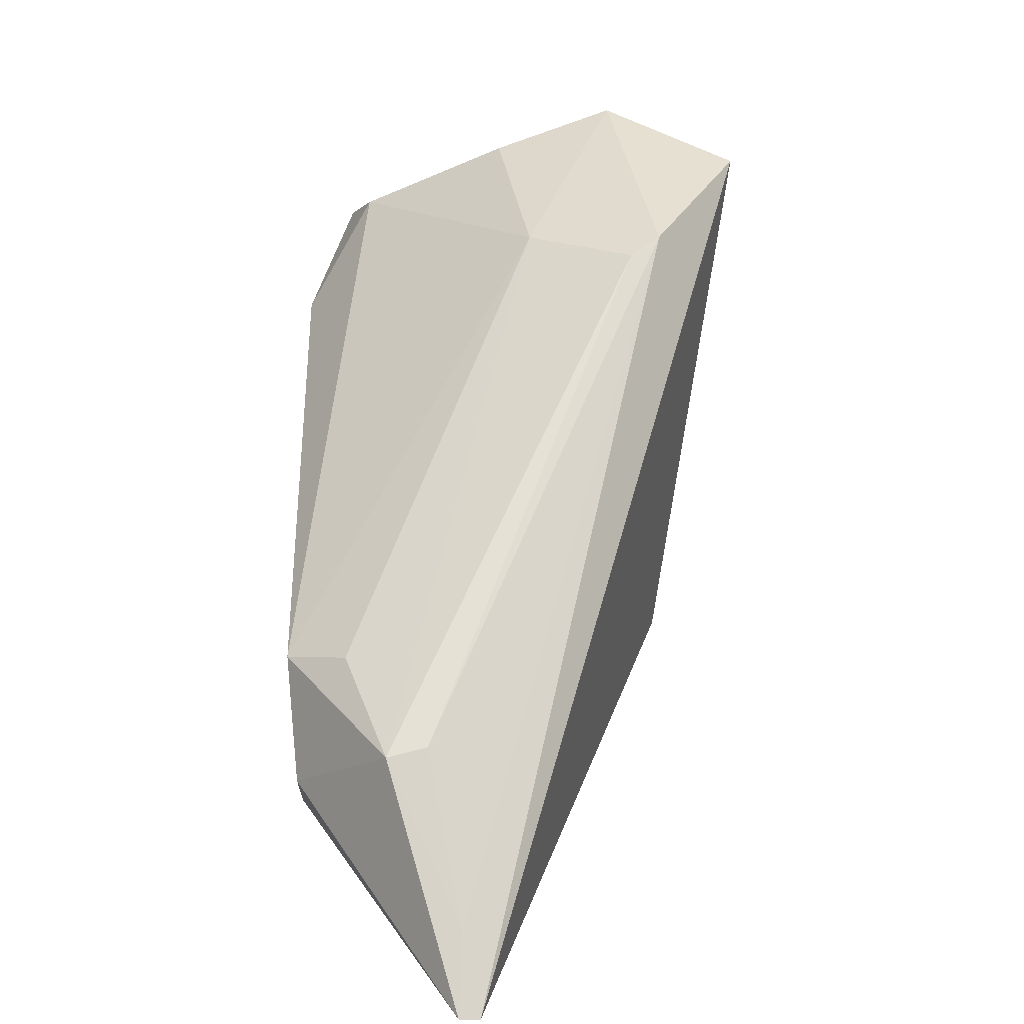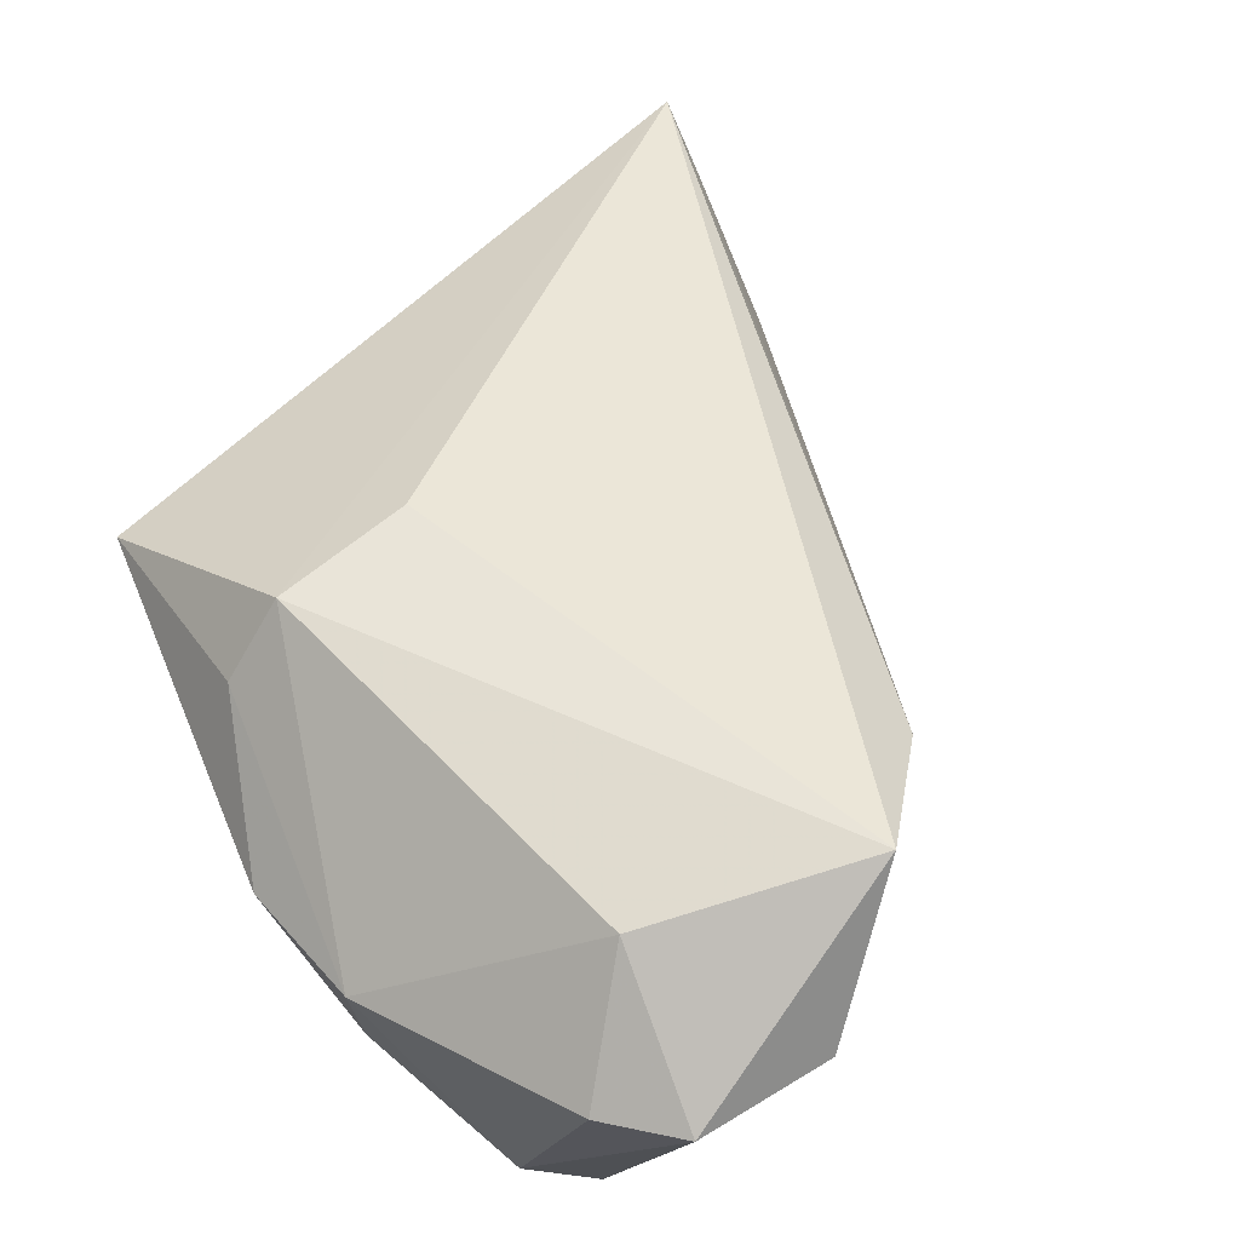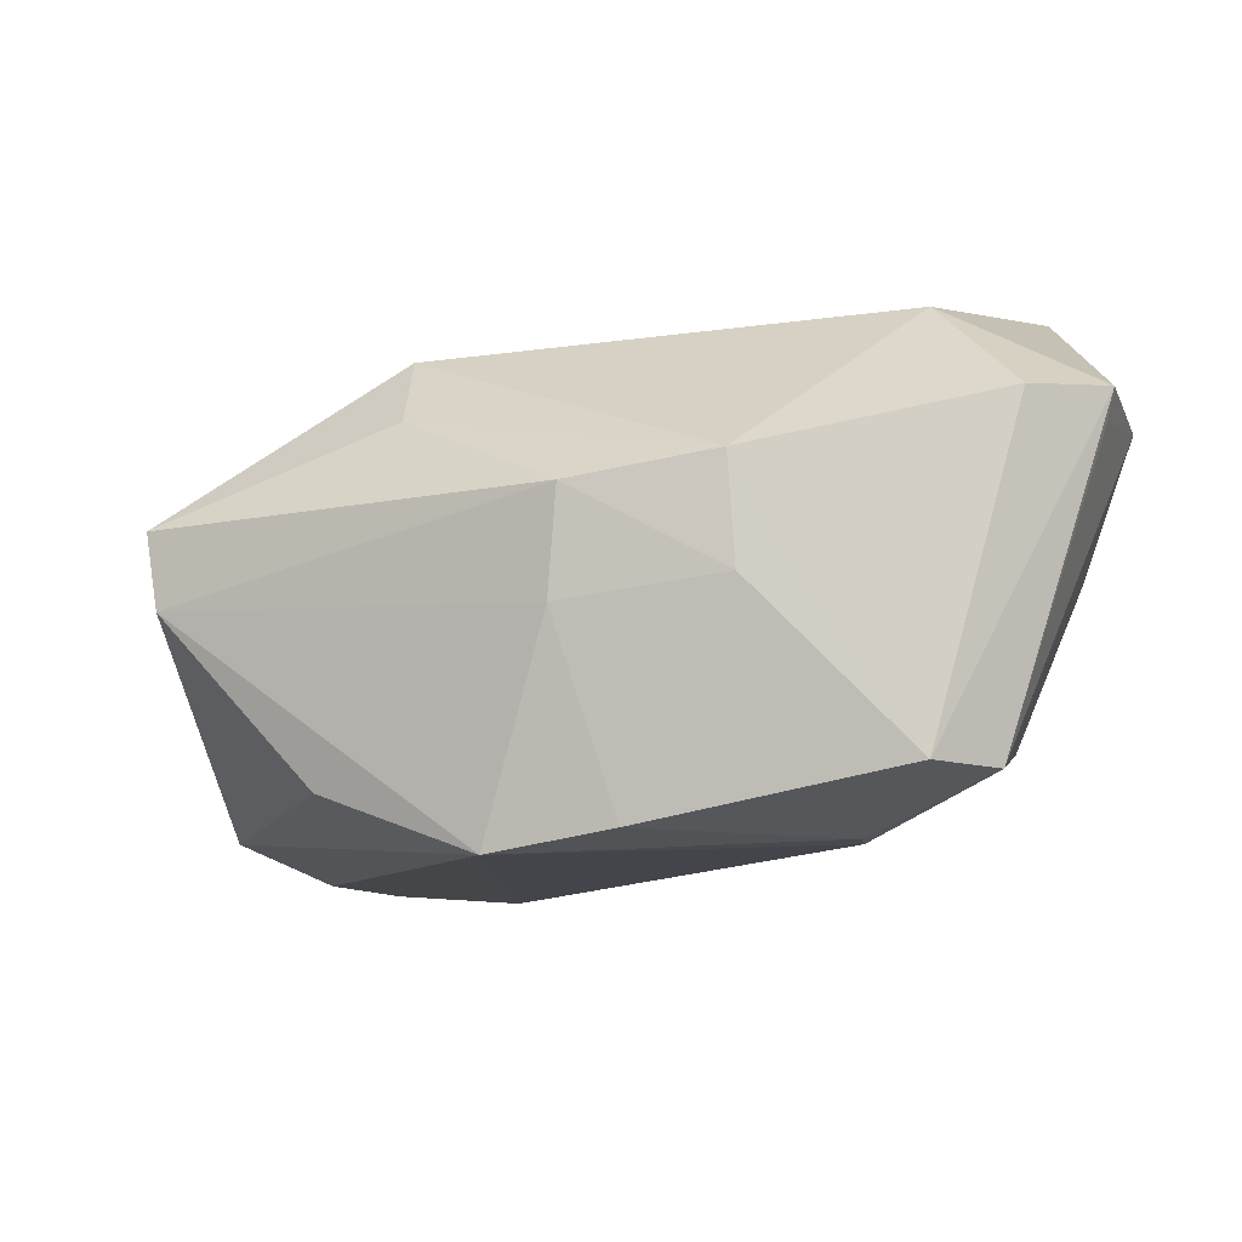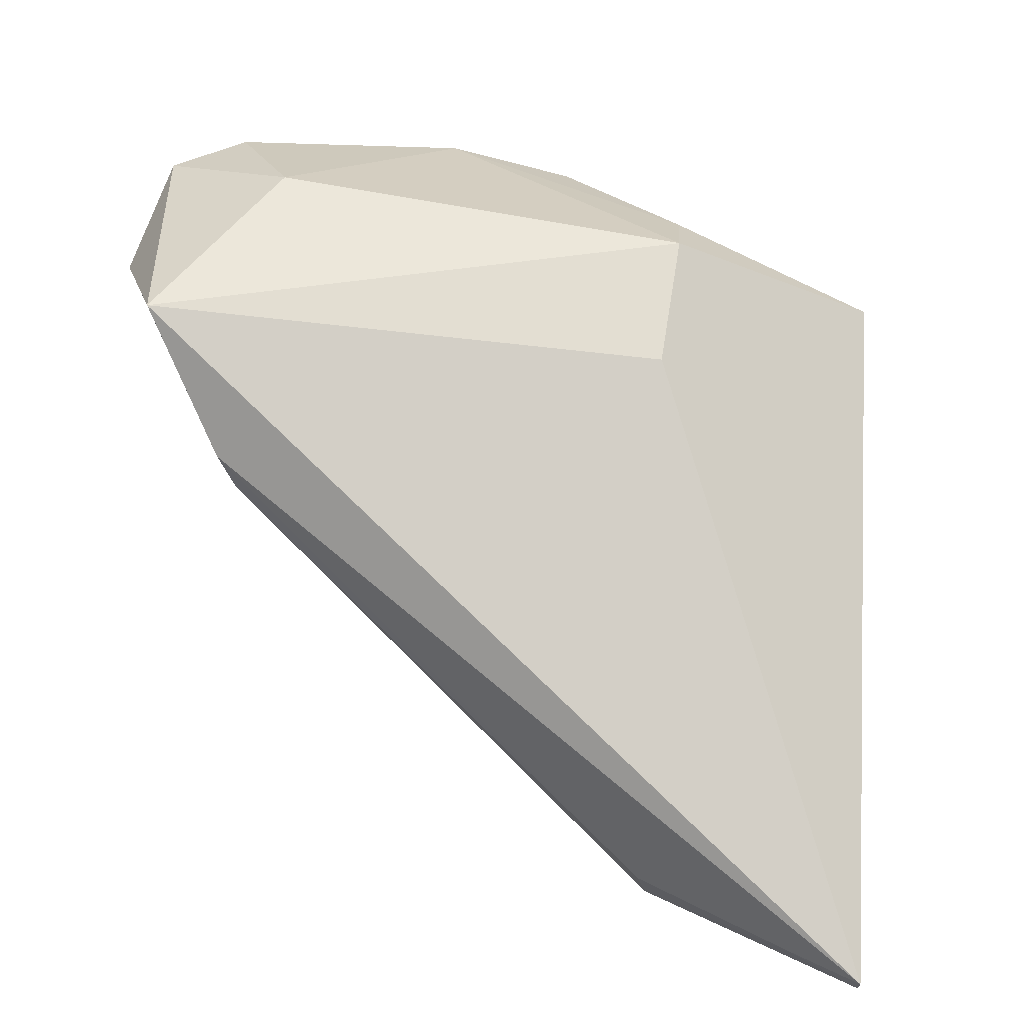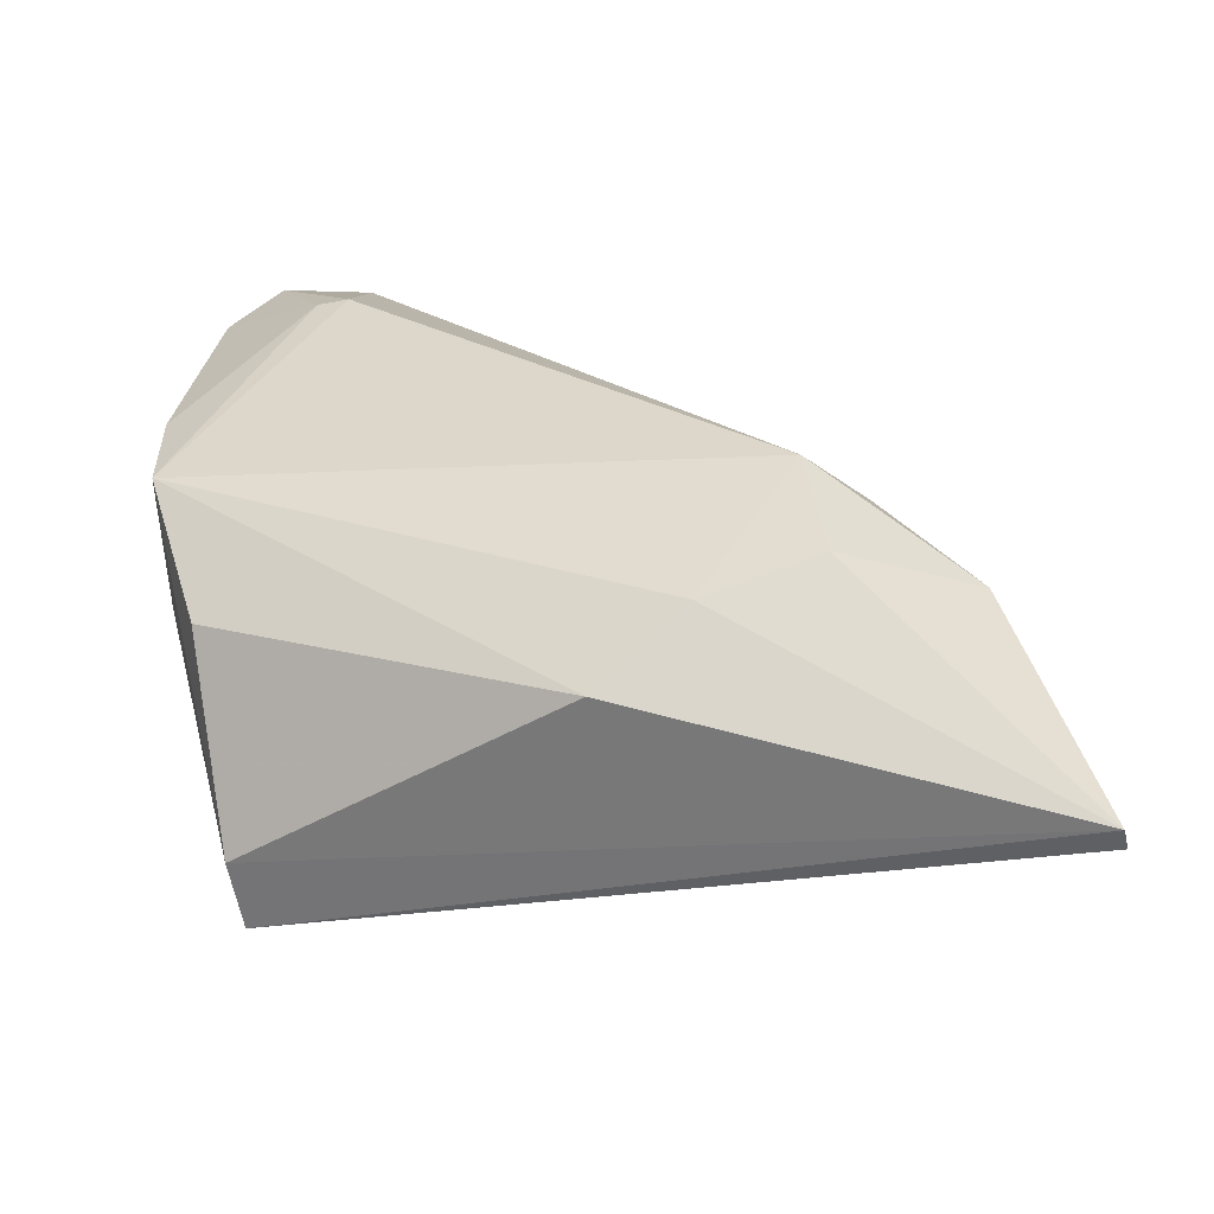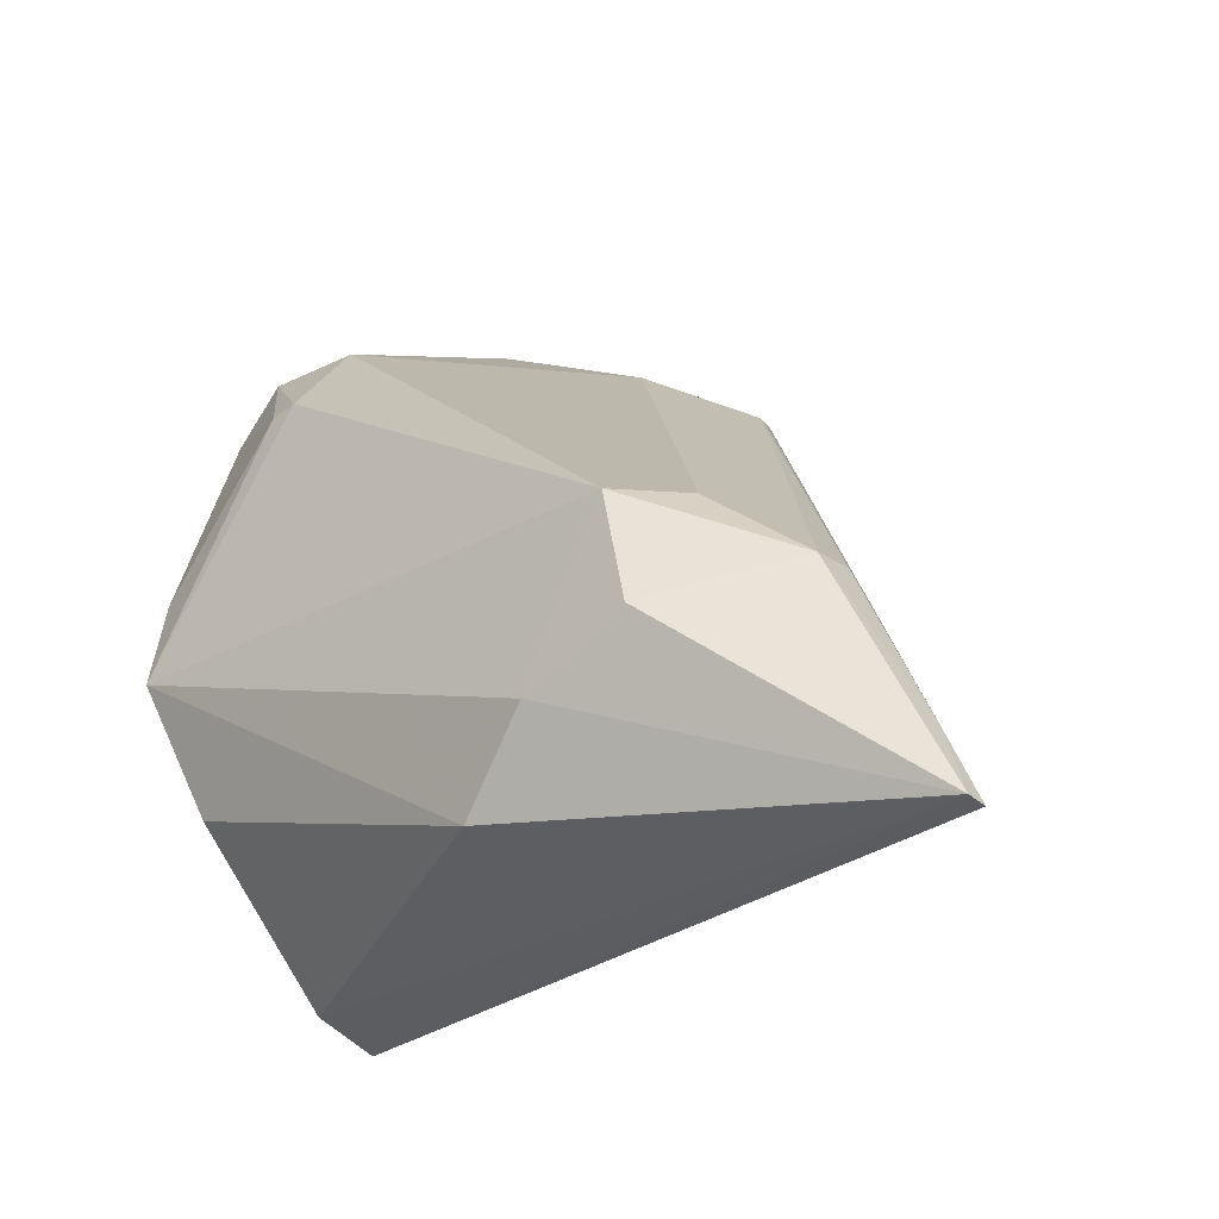
<metadata>
{"format":"obj","ext":"obj","renderer":"f3d","projection":"perspective","resolution":1024,"background":"white","views":[{"elev":1.1,"azim":-92.7,"up":"+Y"},{"elev":62.6,"azim":142.4,"up":"+Z"},{"elev":-10.2,"azim":101.2,"up":"+Z"},{"elev":64.6,"azim":-76.9,"up":"+Z"},{"elev":-52.0,"azim":-169.4,"up":"+Y"},{"elev":-40.7,"azim":-137.6,"up":"+Y"}]}
</metadata>
<code>
v -0.01077 0.06392 0.02718
v 0.009096 0.04553 0.01639
v 0.002859 0.0623 0.005345
v -0.02297 0.0366 0.002445
v -0.03373 0.02012 0.01208
v 0.00619 0.04183 0.002001
v -0.01372 0.05922 0.01551
v 0.001706 0.06703 0.02099
v 0.001591 0.03764 0.02354
v 0.005569 0.05962 0.005442
v -0.001625 0.05622 0.002917
v -0.01331 0.02528 0.004653
v -0.0171 0.05796 0.02087
v -0.005132 0.06762 0.02057
v -0.005646 0.03715 0.02325
v -0.0002816 0.05948 0.02532
v 0.004067 0.02676 0.01612
v 0.00841 0.05251 0.01263
v -2.998e-05 0.05627 0.002979
v -0.001514 0.06251 0.006446
v -0.02376 0.03024 0.002966
v -0.01634 0.05903 0.02249
v -0.03003 0.0322 0.007577
v 0.001339 0.06669 0.0196
v 0.008818 0.05223 0.01748
v 0.004099 0.0273 0.01264
v 0.004901 0.0381 0.02013
v 0.008405 0.04502 0.01165
v 0.00654 0.04757 0.002946
v -0.005435 0.06529 0.01414
v -0.03369 0.02014 0.01105
v -0.01802 0.02846 0.003027
v -0.02562 0.03674 0.005505
v -0.03001 0.03268 0.009624
v 0.004469 0.06359 0.02057
v 0.004252 0.03434 0.004848
v -0.03257 0.02421 0.01126
f 10 3 8
f 11 6 4
f 14 1 8
f 15 9 1
f 15 1 5
f 15 5 9
f 16 8 1
f 16 1 9
f 17 9 5
f 19 6 11
f 19 11 3
f 19 3 10
f 20 3 11
f 20 11 4
f 20 4 7
f 22 5 1
f 22 1 14
f 22 14 7
f 22 7 13
f 23 13 7
f 23 4 21
f 24 14 8
f 24 8 3
f 24 3 14
f 25 16 9
f 25 2 18
f 25 18 10
f 26 2 17
f 27 17 2
f 27 9 17
f 27 25 9
f 27 2 25
f 28 18 2
f 28 26 6
f 28 2 26
f 29 10 18
f 29 19 10
f 29 6 19
f 29 28 6
f 29 18 28
f 30 14 3
f 30 3 20
f 30 20 7
f 30 7 14
f 31 23 21
f 31 12 26
f 31 26 17
f 31 17 5
f 32 21 4
f 32 4 6
f 32 6 12
f 32 31 21
f 32 12 31
f 33 23 7
f 33 7 4
f 33 4 23
f 34 22 13
f 34 13 23
f 35 8 16
f 35 16 25
f 35 25 10
f 35 10 8
f 36 26 12
f 36 12 6
f 36 6 26
f 37 5 22
f 37 22 34
f 37 31 5
f 37 34 23
f 37 23 31

</code>
